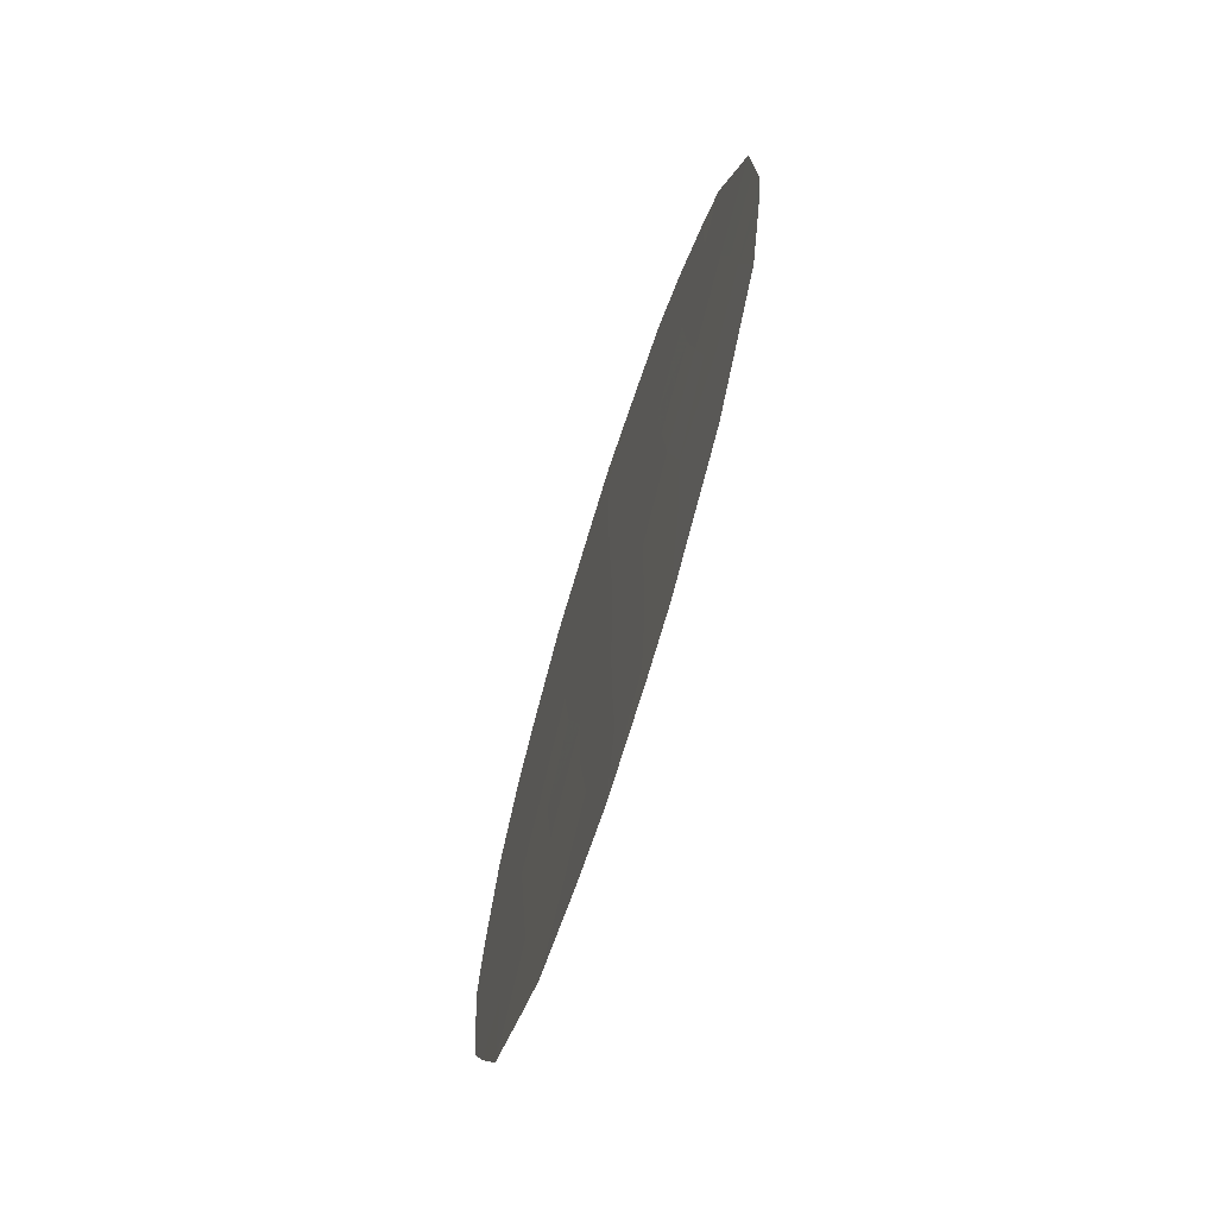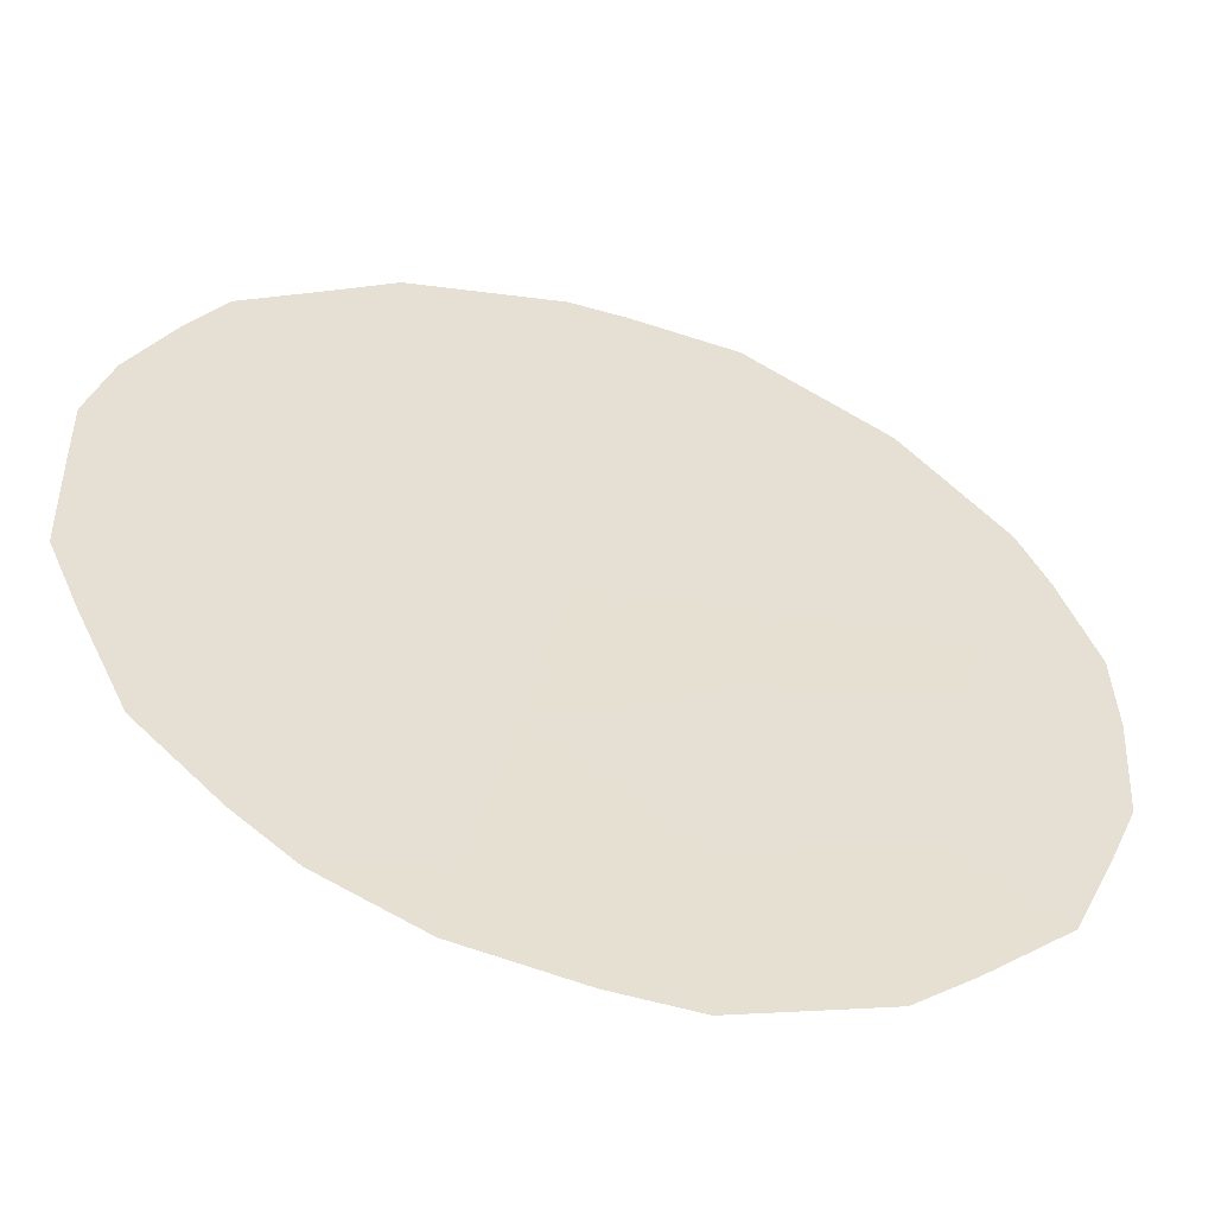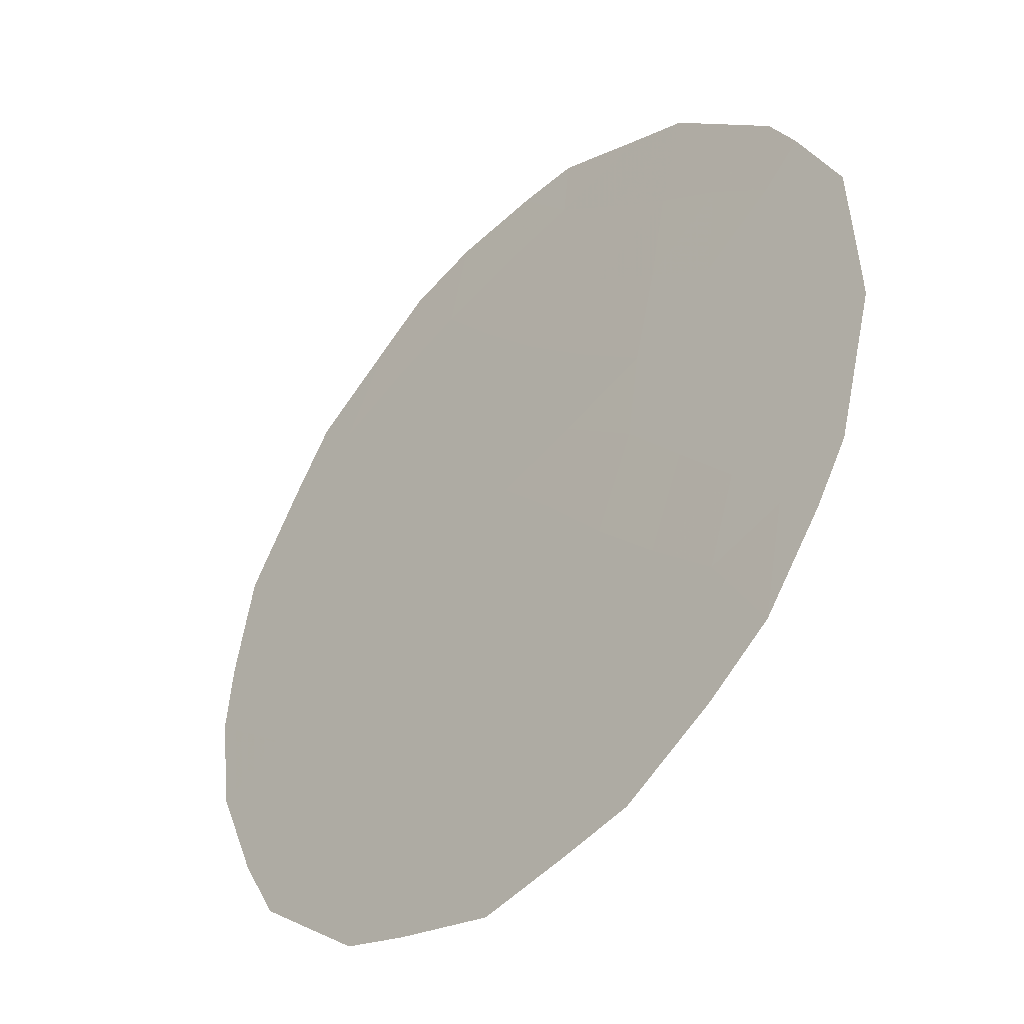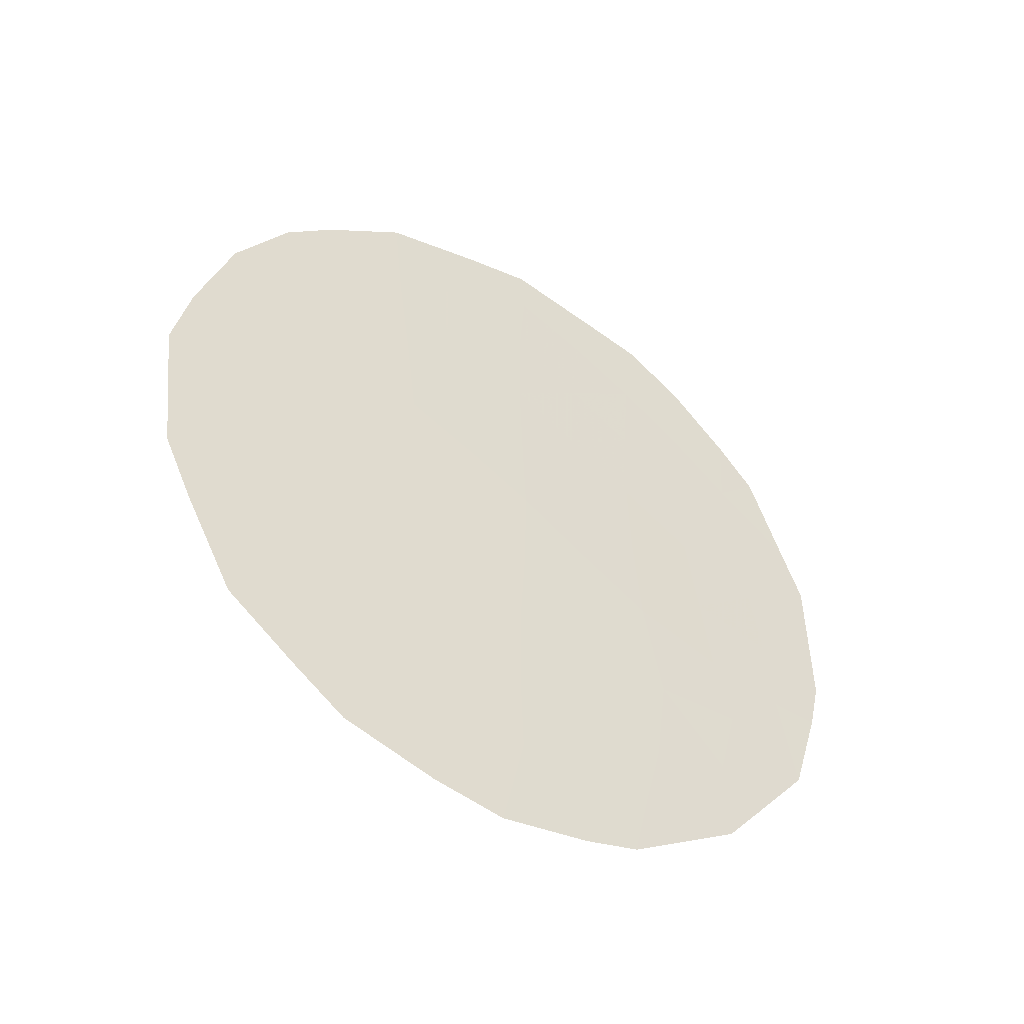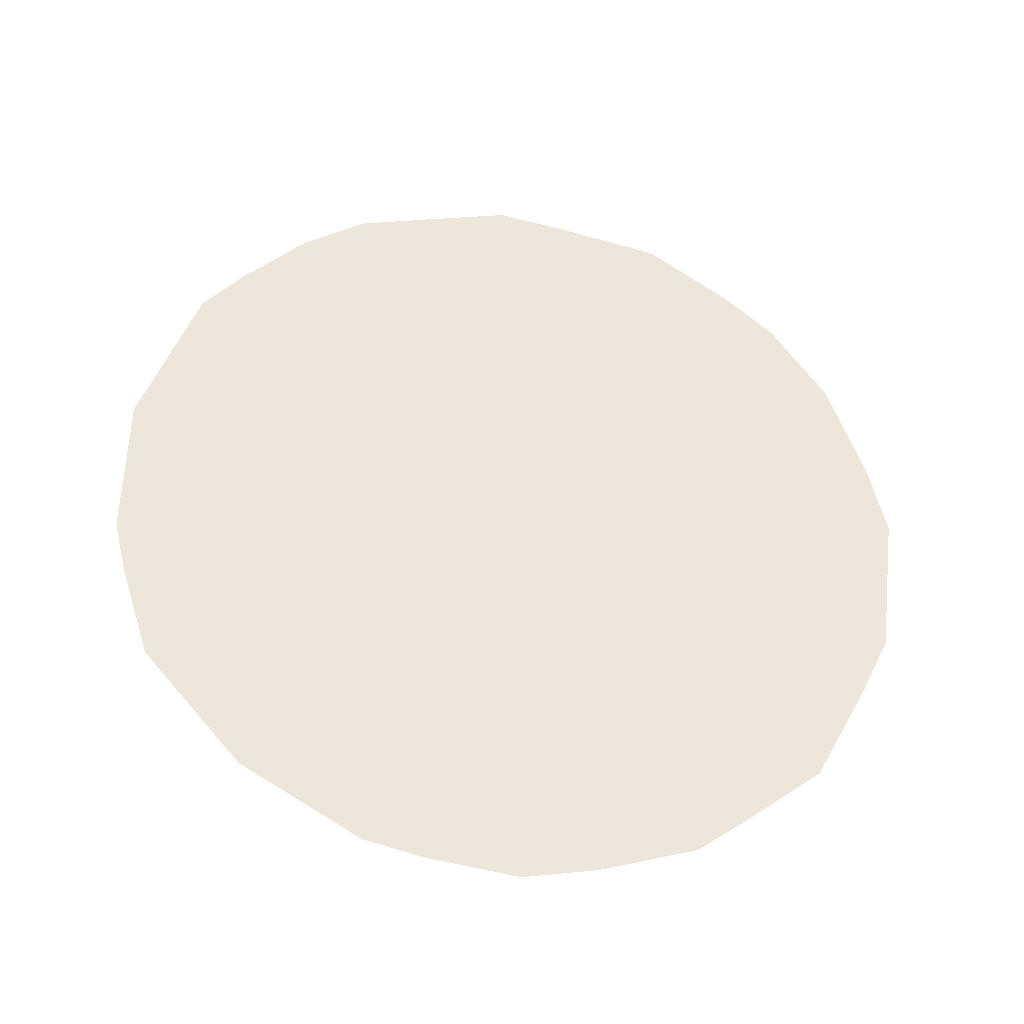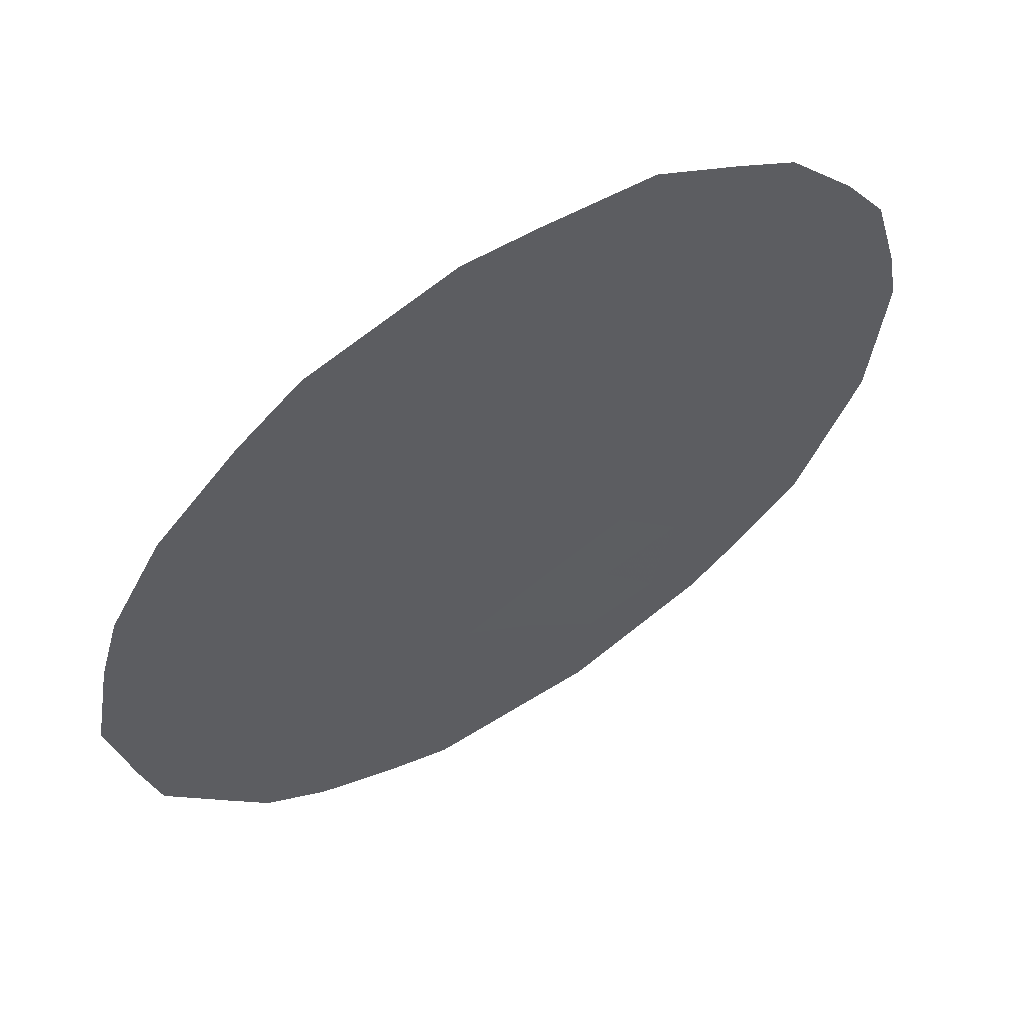
<metadata>
{"format":"obj","ext":"obj","renderer":"f3d","projection":"perspective","resolution":1024,"background":"white","views":[{"elev":-71.0,"azim":17.1,"up":"+Y"},{"elev":-15.5,"azim":-109.4,"up":"+Z"},{"elev":11.2,"azim":-27.8,"up":"+Z"},{"elev":-47.2,"azim":-89.2,"up":"+Y"},{"elev":-33.4,"azim":118.2,"up":"+Y"},{"elev":-77.6,"azim":-50.4,"up":"+Z"}]}
</metadata>
<code>
v -68.84 18.84 66.74
v -70 19.51 65.07
v -67.24 19.24 69.05
v -68.29 22.17 67.57
v -68.23 20.18 67.64
v -66.38 22.3 70.29
v -69.34 23.06 66.06
v -70.17 21.69 64.84
v -69.17 20.9 66.29
v -68.25 24.06 67.64
v -67.33 21.29 68.93
v -67.28 23.33 69.01
v -68.23 16.24 67.6
v -68.26 18.19 67.57
v -68.28 24.63 67.6
v -65.73 18.74 71.19
v -65.65 19.35 71.31
v -65.68 21.03 71.28
v -67.22 24.29 69.12
v -66.08 22.75 70.72
v -66.36 23.24 70.33
v -66.32 16.82 70.32
v -66.57 16.31 69.95
v -65.83 21.69 71.06
v -68.73 24.46 66.94
v -69.41 24.16 65.96
v -70.29 22.95 64.69
v -66.8 23.89 69.71
v -70.99 19.99 63.63
v -67.37 15.48 68.82
v -70.33 16.57 64.57
v -65.92 17.64 70.9
v -70.87 18.34 63.79
v -69.49 15.54 65.76
v -68.37 15.12 67.38
v -70.66 17.61 64.09
v -68.62 19.69 67.07
v -68.24 19.19 67.63
v -70.09 20.54 64.96
v -69.67 21.28 65.57
v -69.59 20.22 65.68
v -67.79 20.74 68.27
v -68.26 21.16 67.6
v -67.81 21.74 68.26
v -66.12 19.62 70.65
v -66.06 18.75 70.72
v -65.66 20.19 71.3
v -67.77 19.72 68.31
v -67.3 20.28 68.97
v -68.69 20.56 66.98
v -68.74 21.55 66.91
v -67.74 23.72 68.36
v -67.62 24.42 68.55
v -69.48 19.19 65.82
v -69.38 18.13 65.96
v -69.91 18.48 65.19
v -68.82 17.71 66.76
v -69.26 17.08 66.11
v -66.61 17.29 69.93
v -67.16 17.04 69.14
v -67.71 17.64 68.36
v -67.73 16.7 68.32
v -68.26 17.21 67.57
v -66.84 21.83 69.63
v -67.32 22.32 68.95
v -66.81 20.82 69.67
v -69.95 23.47 65.17
v -70.65 22.02 64.16
v -69.78 22.42 65.42
v -66.62 18.93 69.93
v -69.08 19.9 66.42
v -68.79 22.59 66.84
v -69.25 21.95 66.18
v -67.79 22.76 68.28
v -68.29 23.18 67.58
v -70.55 20.8 64.28
v -70.88 20.85 63.8
v -66.97 15.89 69.39
v -67.27 16.22 68.96
v -67.09 18.08 69.26
v -66.3 21.33 70.4
v -68.8 23.6 66.83
v -69.85 15.97 65.25
v -70.42 18.84 64.45
v -70.93 19.16 63.71
v -70.5 19.8 64.35
v -69.09 16.12 66.35
v -68.86 15.24 66.68
v -67.75 15.3 68.27
v -66.82 22.85 69.66
v -70.33 17.85 64.57
v -68.71 16.69 66.9
v -69.64 16.45 65.55
v -68.64 15.88 67
v -67.79 15.82 68.21
v -69.82 17.42 65.31
v -66.49 18.13 70.11
v -66.71 19.84 69.81
v -66.22 20.45 70.5
v -67.68 18.62 68.41
f 1 37 38
f 39 40 41
f 42 43 44
f 70 45 46
f 32 46 16
f 48 42 49
f 43 50 51
f 52 10 53
f 54 55 56
f 6 21 20
f 48 100 38
f 55 57 58
f 61 62 63
f 6 20 24
f 90 64 65
f 10 25 15
f 49 66 98
f 27 8 68
f 66 64 81
f 71 54 41
f 50 37 71
f 72 51 73
f 73 40 69
f 74 75 52
f 12 19 28
f 76 29 77
f 60 23 79
f 10 75 82
f 44 74 65
f 97 46 32
f 84 85 86
f 39 86 76
f 80 61 100
f 6 90 21
f 56 91 84
f 1 14 57
f 58 87 93
f 92 94 87
f 62 79 95
f 35 95 89
f 14 1 38
f 38 37 5
f 2 39 41
f 39 8 40
f 41 40 9
f 11 42 44
f 42 5 43
f 44 43 4
f 97 70 46
f 46 45 17
f 46 17 16
f 45 99 47
f 45 47 17
f 3 48 49
f 48 5 42
f 49 42 11
f 4 43 51
f 43 5 50
f 51 50 9
f 15 53 10
f 12 52 19
f 53 19 52
f 2 54 56
f 54 1 55
f 56 55 96
f 5 48 38
f 48 3 100
f 38 100 14
f 96 55 58
f 55 1 57
f 58 57 92
f 14 61 63
f 61 60 62
f 63 62 13
f 12 90 65
f 90 6 64
f 65 64 11
f 3 49 98
f 49 11 66
f 7 67 26
f 69 8 27
f 69 67 7
f 67 69 27
f 98 70 3
f 66 11 64
f 81 64 6
f 9 71 41
f 71 1 54
f 41 54 2
f 9 50 71
f 50 5 37
f 71 37 1
f 7 72 73
f 72 4 51
f 73 51 9
f 7 73 69
f 73 9 40
f 69 40 8
f 12 74 52
f 74 4 75
f 52 75 10
f 8 76 68
f 77 68 76
f 79 23 78
f 79 78 30
f 3 70 80
f 24 81 6
f 81 18 99
f 18 81 24
f 82 7 26
f 82 26 25
f 72 75 4
f 11 44 65
f 44 4 74
f 65 74 12
f 93 31 96
f 2 84 86
f 84 33 85
f 86 85 29
f 8 39 76
f 39 2 86
f 76 86 29
f 87 88 34
f 3 80 100
f 80 60 61
f 100 61 14
f 28 90 12
f 90 28 21
f 2 56 84
f 56 96 91
f 33 91 36
f 33 84 91
f 96 31 91
f 36 91 31
f 57 14 63
f 57 63 92
f 63 13 92
f 96 58 93
f 58 92 87
f 93 87 34
f 93 83 31
f 83 93 34
f 92 13 94
f 35 94 13
f 94 88 87
f 88 94 35
f 13 62 95
f 62 60 79
f 95 79 30
f 95 30 89
f 10 82 25
f 99 18 47
f 23 60 59
f 13 95 35
f 70 97 80
f 82 75 72
f 70 98 45
f 98 66 99
f 98 99 45
f 99 66 81
f 82 72 7
f 59 97 32
f 59 32 22
f 80 97 59
f 80 59 60
f 23 59 22

</code>
